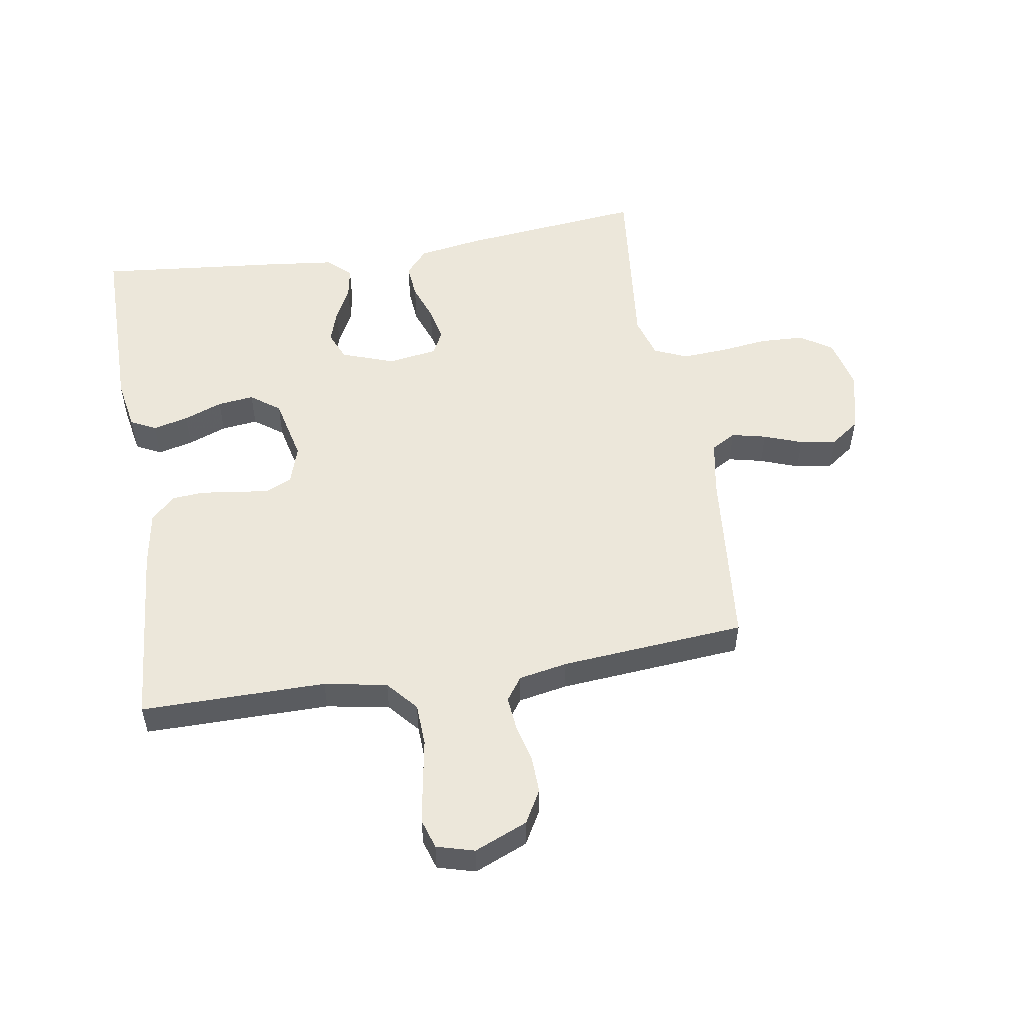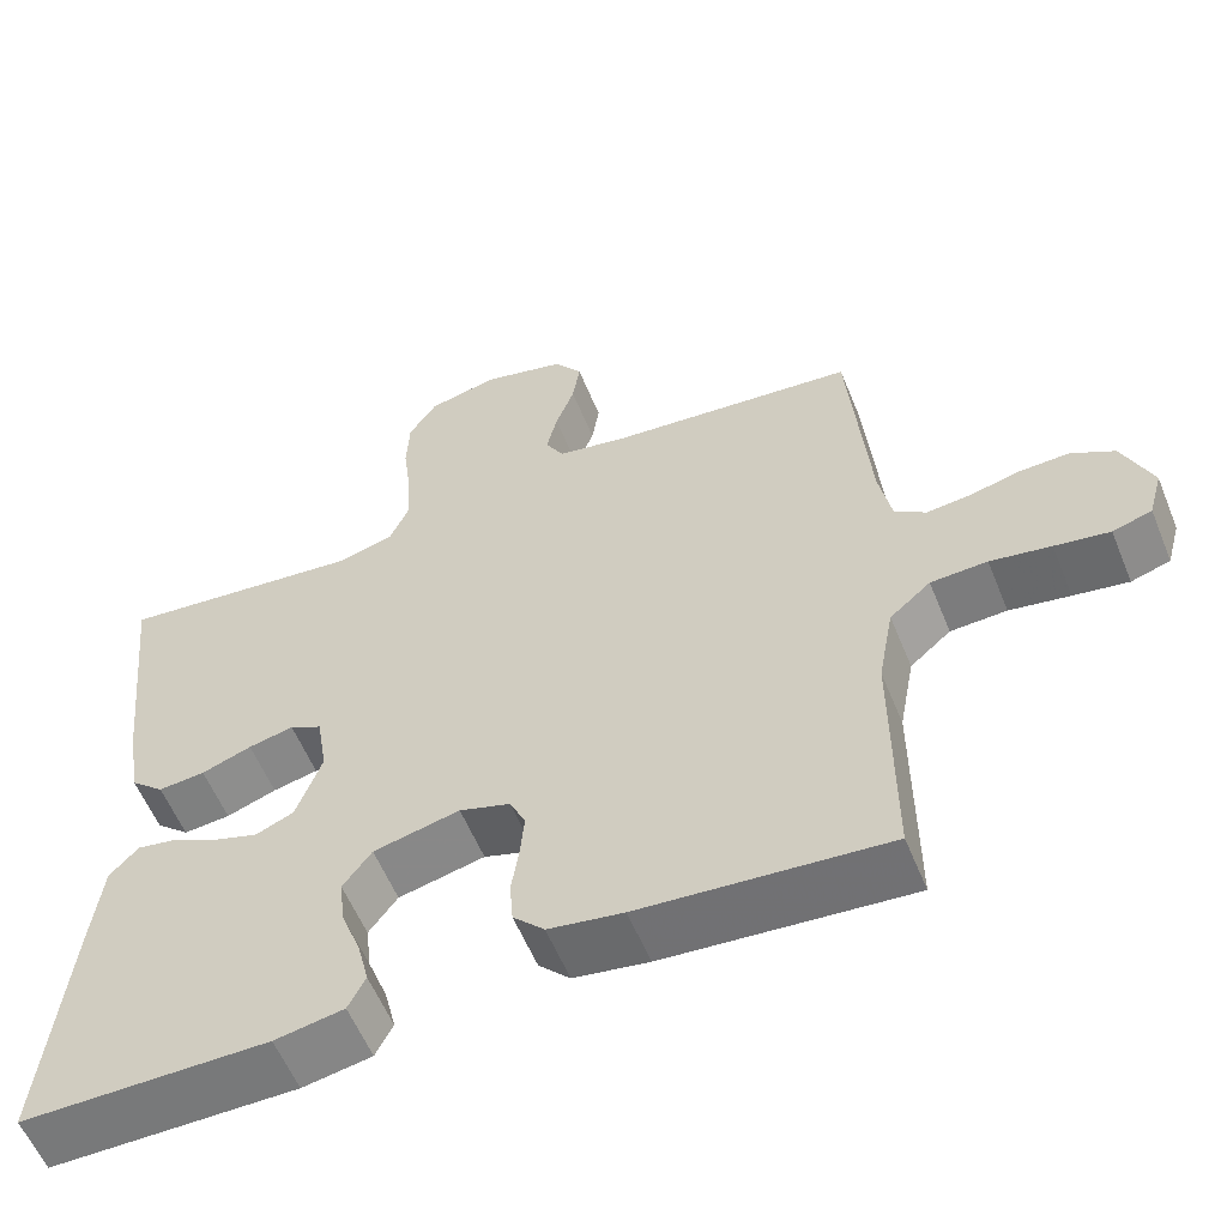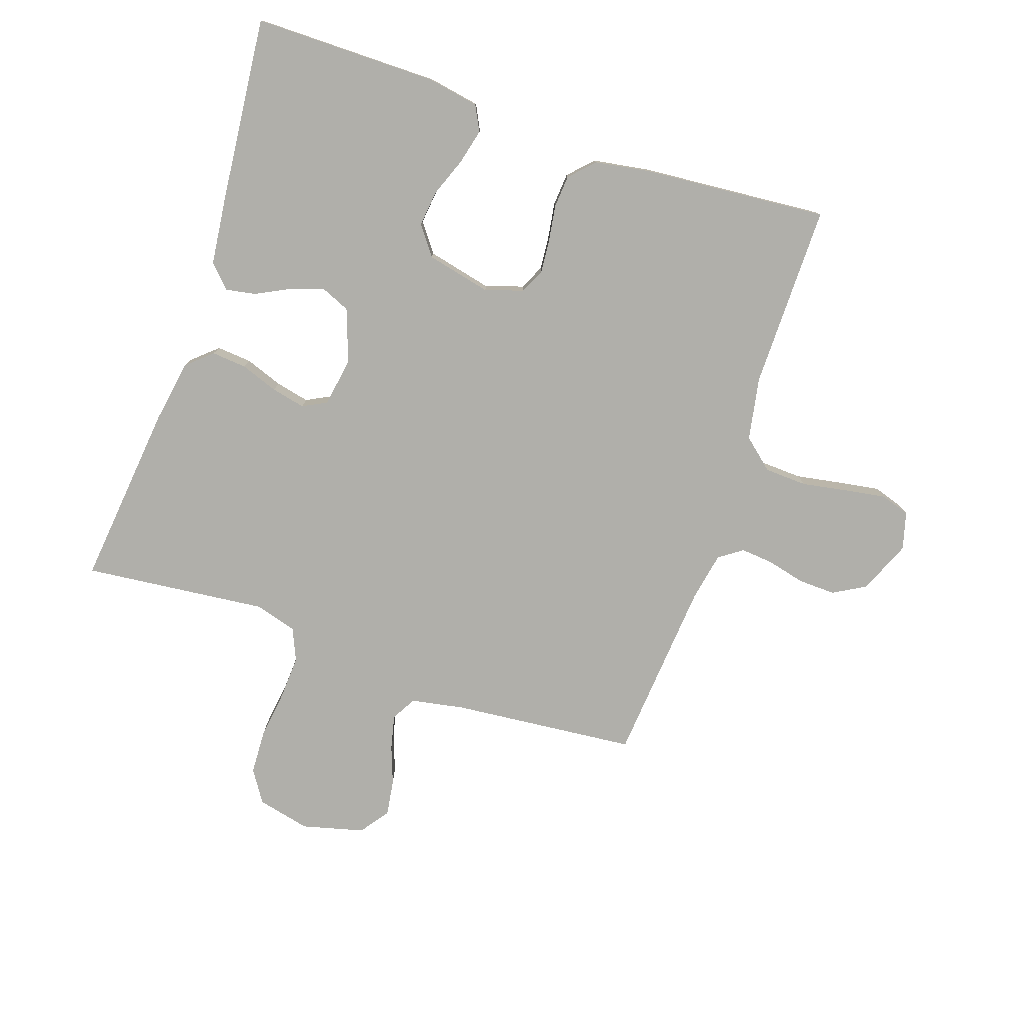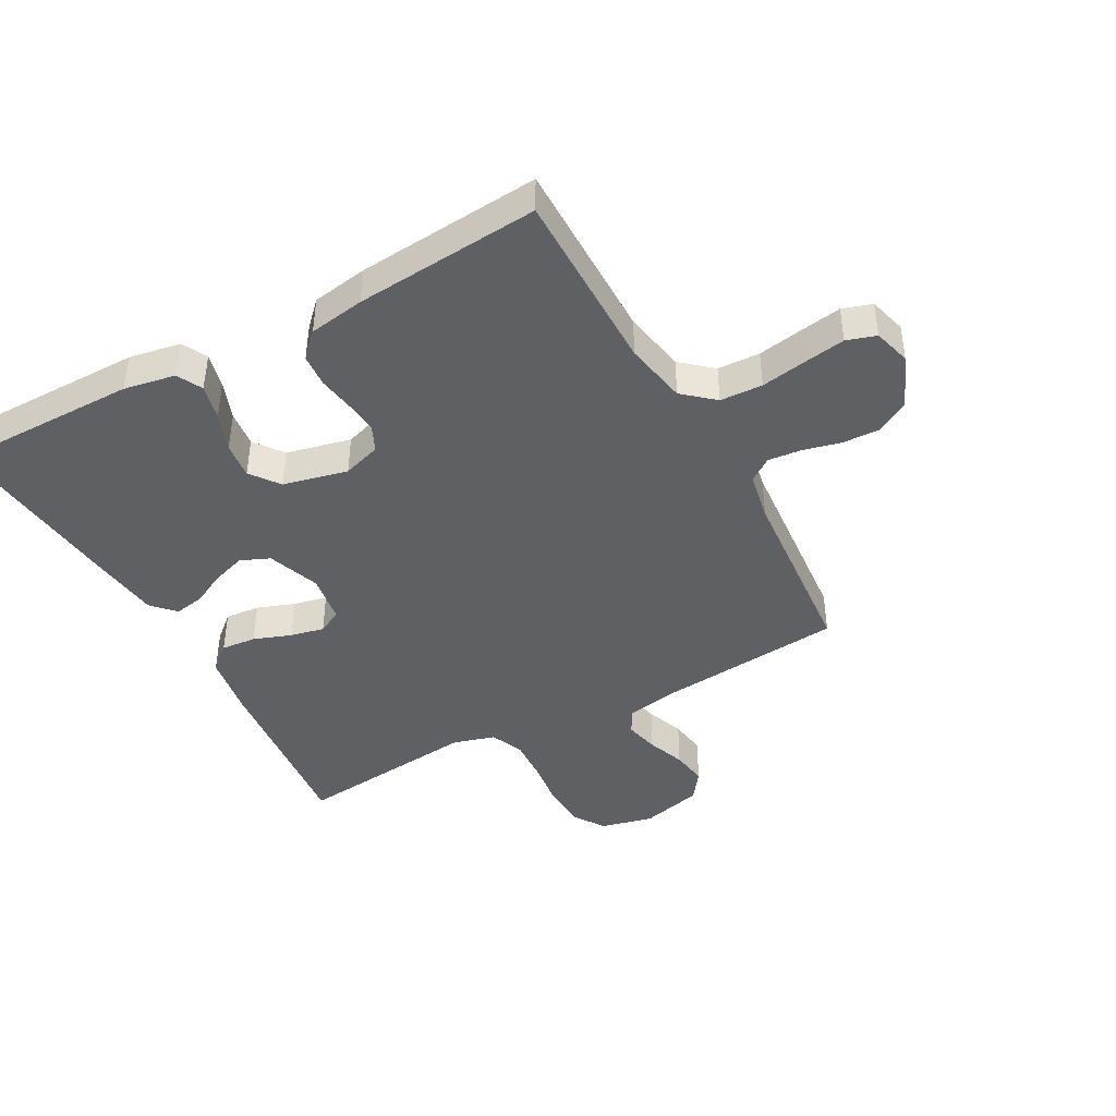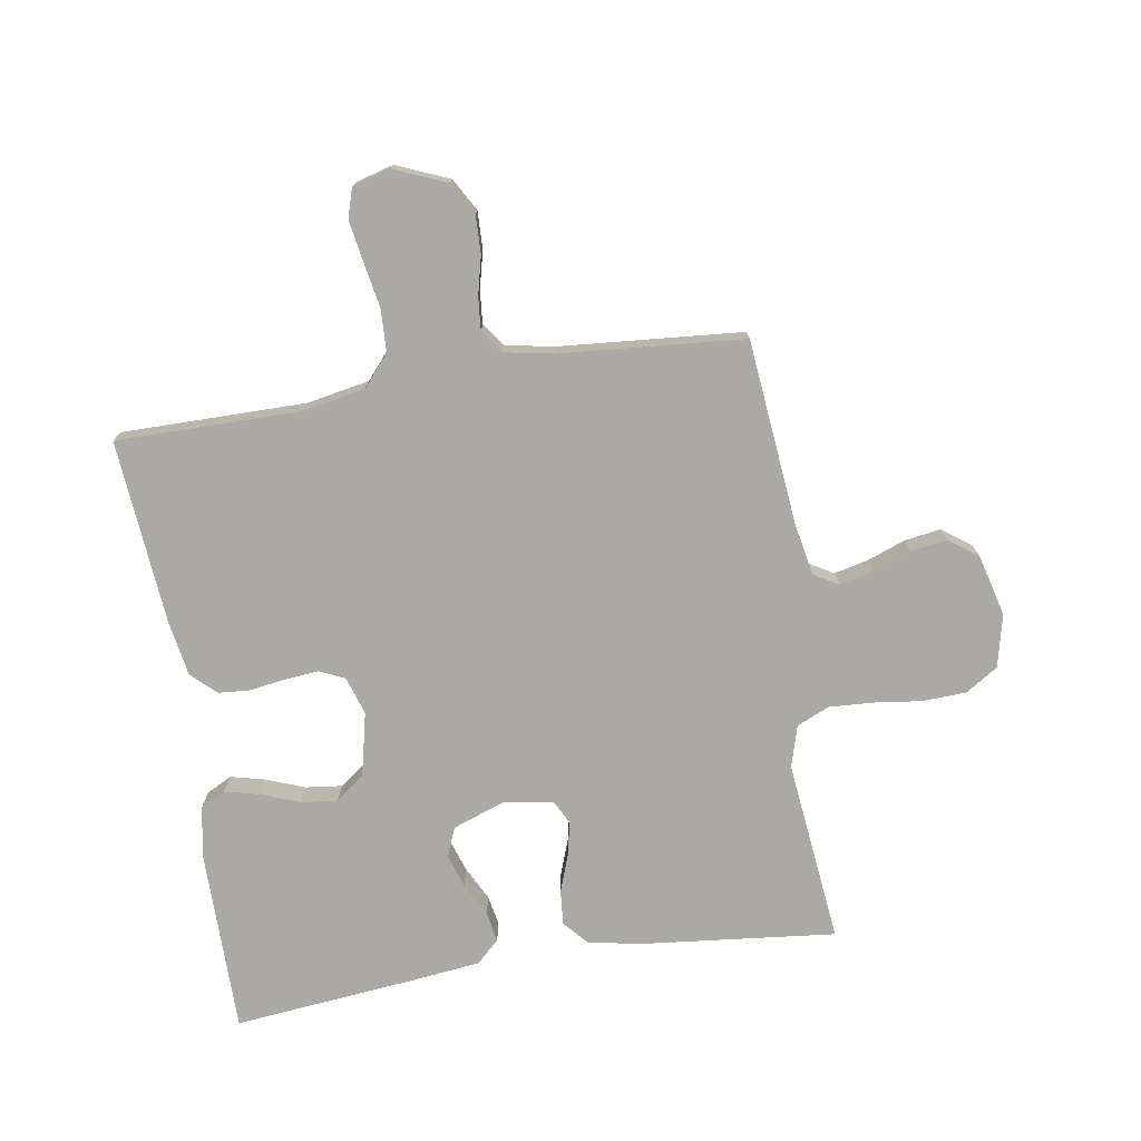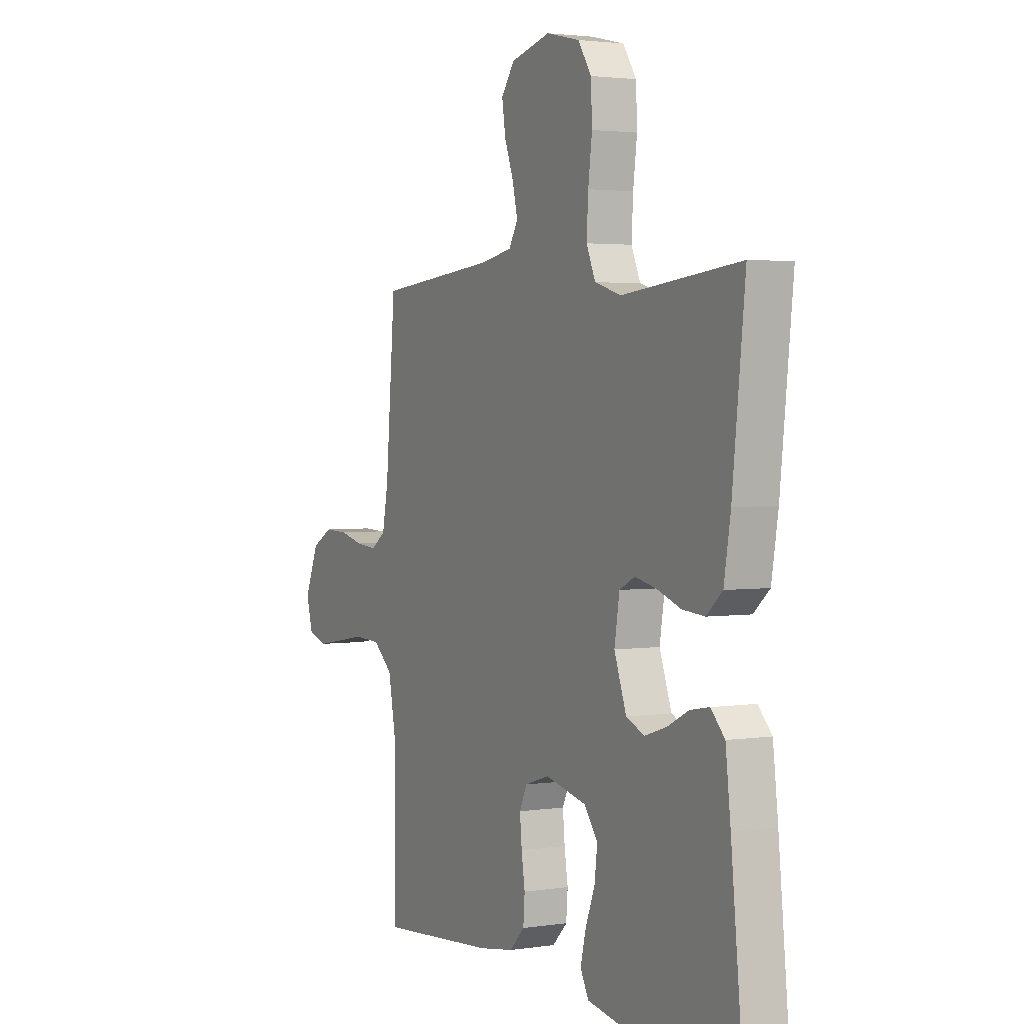
<metadata>
{"format":"obj","ext":"obj","renderer":"f3d","projection":"perspective","resolution":1024,"background":"white","views":[{"elev":52.8,"azim":-99.3,"up":"+Y"},{"elev":-57.7,"azim":-157.9,"up":"+Z"},{"elev":-78.0,"azim":161.2,"up":"+Y"},{"elev":-42.7,"azim":-151.4,"up":"+Y"},{"elev":-75.3,"azim":-80.8,"up":"+Y"},{"elev":2.6,"azim":62.1,"up":"+Z"}]}
</metadata>
<code>
v 0.5 0.07 0.5
v 0.468 0.07 0.2
v 0.451 0.07 0.097
v 0.41 0.07 0.061
v 0.353 0.07 0.066
v 0.292 0.07 0.088
v 0.237 0.07 0.1
v 0.198 0.07 0.08
v 0.185 0.07 0
v 0.216 0.07 -0.086
v 0.263 0.07 -0.106
v 0.318 0.07 -0.088
v 0.373 0.07 -0.06
v 0.422 0.07 -0.051
v 0.457 0.07 -0.088
v 0.47 0.07 -0.2
v 0.5 0.07 -0.5
v 0.2 0.07 -0.5
v 0.116 0.07 -0.485
v 0.095 0.07 -0.444
v 0.109 0.07 -0.387
v 0.133 0.07 -0.324
v 0.14 0.07 -0.265
v 0.105 0.07 -0.218
v 0 0.07 -0.194
v -0.062 0.07 -0.214
v -0.081 0.07 -0.255
v -0.076 0.07 -0.31
v -0.067 0.07 -0.368
v -0.071 0.07 -0.421
v -0.109 0.07 -0.46
v -0.2 0.07 -0.475
v -0.5 0.07 -0.5
v -0.499 0.07 -0.2
v -0.518 0.07 -0.098
v -0.568 0.07 -0.055
v -0.637 0.07 -0.052
v -0.711 0.07 -0.065
v -0.778 0.07 -0.076
v -0.826 0.07 -0.061
v -0.843 0.07 0
v -0.807 0.07 0.086
v -0.754 0.07 0.116
v -0.693 0.07 0.114
v -0.632 0.07 0.099
v -0.578 0.07 0.094
v -0.54 0.07 0.121
v -0.525 0.07 0.2
v -0.5 0.07 0.5
v -0.2 0.07 0.529
v -0.113 0.07 0.545
v -0.09 0.07 0.585
v -0.103 0.07 0.641
v -0.126 0.07 0.703
v -0.135 0.07 0.762
v -0.101 0.07 0.809
v 0 0.07 0.835
v 0.086 0.07 0.815
v 0.12 0.07 0.763
v 0.123 0.07 0.691
v 0.113 0.07 0.613
v 0.109 0.07 0.541
v 0.132 0.07 0.488
v 0.2 0.07 0.468
v 0.5 0 0.5
v 0.468 0 0.2
v 0.451 0 0.097
v 0.41 0 0.061
v 0.353 0 0.066
v 0.292 0 0.088
v 0.237 0 0.1
v 0.198 0 0.08
v 0.185 0 0
v 0.216 0 -0.086
v 0.263 0 -0.106
v 0.318 0 -0.088
v 0.373 0 -0.06
v 0.422 0 -0.051
v 0.457 0 -0.088
v 0.47 0 -0.2
v 0.5 0 -0.5
v 0.2 0 -0.5
v 0.116 0 -0.485
v 0.095 0 -0.444
v 0.109 0 -0.387
v 0.133 0 -0.324
v 0.14 0 -0.265
v 0.105 0 -0.218
v 0 0 -0.194
v -0.062 0 -0.214
v -0.081 0 -0.255
v -0.076 0 -0.31
v -0.067 0 -0.368
v -0.071 0 -0.421
v -0.109 0 -0.46
v -0.2 0 -0.475
v -0.5 0 -0.5
v -0.499 0 -0.2
v -0.518 0 -0.098
v -0.568 0 -0.055
v -0.637 0 -0.052
v -0.711 0 -0.065
v -0.778 0 -0.076
v -0.826 0 -0.061
v -0.843 0 0
v -0.807 0 0.086
v -0.754 0 0.116
v -0.693 0 0.114
v -0.632 0 0.099
v -0.578 0 0.094
v -0.54 0 0.121
v -0.525 0 0.2
v -0.5 0 0.5
v -0.2 0 0.529
v -0.113 0 0.545
v -0.09 0 0.585
v -0.103 0 0.641
v -0.126 0 0.703
v -0.135 0 0.762
v -0.101 0 0.809
v 0 0 0.835
v 0.086 0 0.815
v 0.12 0 0.763
v 0.123 0 0.691
v 0.113 0 0.613
v 0.109 0 0.541
v 0.132 0 0.488
v 0.2 0 0.468
f 59 60 61
f 58 59 61
f 57 58 61
f 56 57 61
f 55 56 61
f 54 55 61
f 53 54 61
f 52 53 61 62
f 51 52 62 63
f 48 49 50
f 51 63 64
f 50 51 64
f 48 50 64
f 47 48 64
f 43 44 45
f 42 43 45
f 41 42 45
f 40 41 45
f 39 40 45
f 38 39 45
f 37 38 45
f 36 37 45 46
f 64 1 2
f 47 64 2
f 46 47 2
f 36 46 2
f 35 36 2
f 32 33 34
f 31 32 34
f 30 31 34
f 29 30 34
f 28 29 34
f 20 21 22
f 19 20 22
f 18 19 22
f 17 18 22
f 16 17 22
f 15 16 22
f 14 15 22
f 13 14 22
f 12 13 22
f 11 12 22 23
f 10 11 23 24
f 4 5 6
f 3 4 6
f 2 3 6
f 2 6 7
f 35 2 7
f 27 28 34 35
f 26 27 35
f 25 26 35
f 9 10 24 25
f 8 9 25 35
f 7 8 35
f 125 124 123
f 125 123 122
f 125 122 121
f 125 121 120
f 125 120 119
f 125 119 118
f 125 118 117
f 126 125 117 116
f 127 126 116 115
f 114 113 112
f 128 127 115
f 128 115 114
f 128 114 112
f 128 112 111
f 109 108 107
f 109 107 106
f 109 106 105
f 109 105 104
f 109 104 103
f 109 103 102
f 109 102 101
f 110 109 101 100
f 66 65 128
f 66 128 111
f 66 111 110
f 66 110 100
f 66 100 99
f 98 97 96
f 98 96 95
f 98 95 94
f 98 94 93
f 98 93 92
f 86 85 84
f 86 84 83
f 86 83 82
f 86 82 81
f 86 81 80
f 86 80 79
f 86 79 78
f 86 78 77
f 86 77 76
f 87 86 76 75
f 88 87 75 74
f 70 69 68
f 70 68 67
f 70 67 66
f 71 70 66
f 71 66 99
f 99 98 92 91
f 99 91 90
f 99 90 89
f 89 88 74 73
f 99 89 73 72
f 99 72 71
f 1 65 66 2
f 2 66 67 3
f 3 67 68 4
f 4 68 69 5
f 5 69 70 6
f 6 70 71 7
f 7 71 72 8
f 8 72 73 9
f 9 73 74 10
f 10 74 75 11
f 11 75 76 12
f 12 76 77 13
f 13 77 78 14
f 14 78 79 15
f 15 79 80 16
f 16 80 81 17
f 17 81 82 18
f 18 82 83 19
f 19 83 84 20
f 20 84 85 21
f 21 85 86 22
f 22 86 87 23
f 23 87 88 24
f 24 88 89 25
f 25 89 90 26
f 26 90 91 27
f 27 91 92 28
f 28 92 93 29
f 29 93 94 30
f 30 94 95 31
f 31 95 96 32
f 32 96 97 33
f 33 97 98 34
f 34 98 99 35
f 35 99 100 36
f 36 100 101 37
f 37 101 102 38
f 38 102 103 39
f 39 103 104 40
f 40 104 105 41
f 41 105 106 42
f 42 106 107 43
f 43 107 108 44
f 44 108 109 45
f 45 109 110 46
f 46 110 111 47
f 47 111 112 48
f 48 112 113 49
f 49 113 114 50
f 50 114 115 51
f 51 115 116 52
f 52 116 117 53
f 53 117 118 54
f 54 118 119 55
f 55 119 120 56
f 56 120 121 57
f 57 121 122 58
f 58 122 123 59
f 59 123 124 60
f 60 124 125 61
f 61 125 126 62
f 62 126 127 63
f 63 127 128 64
f 64 128 65 1

</code>
